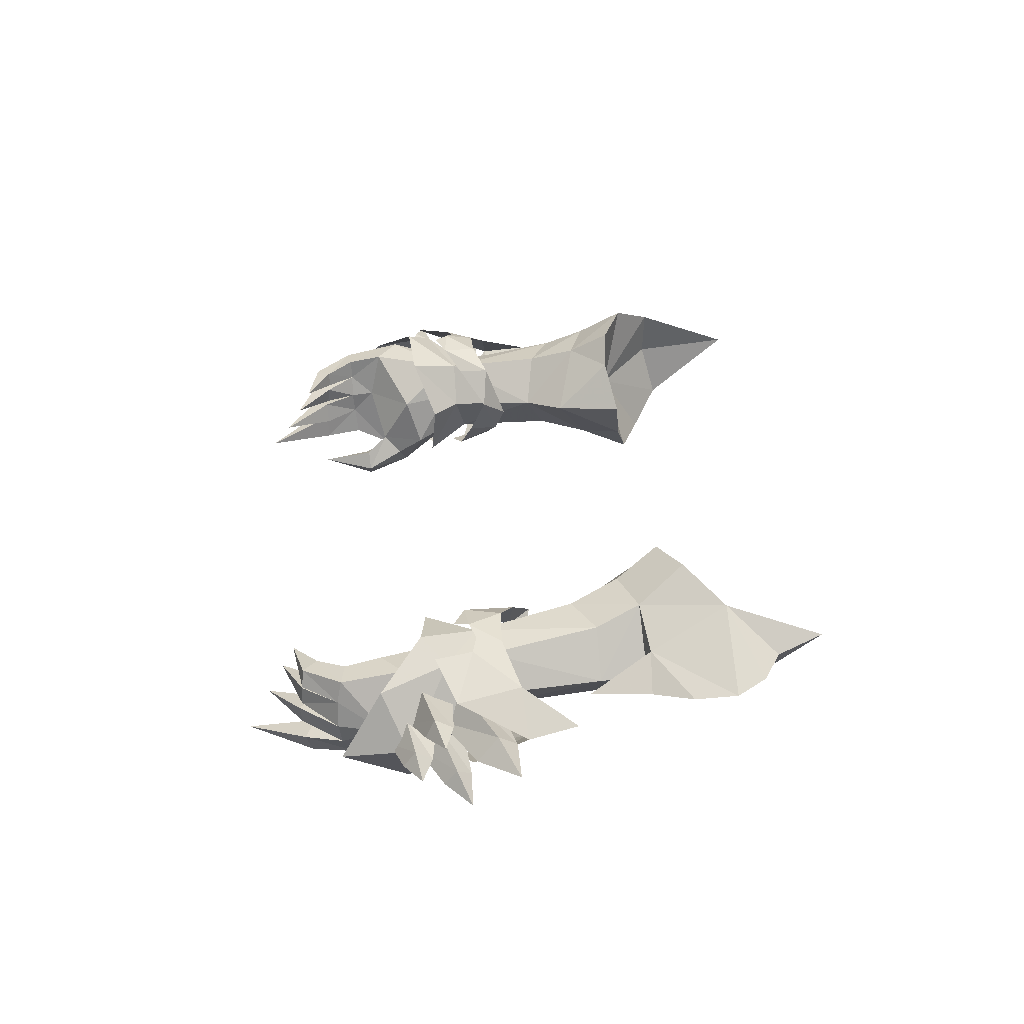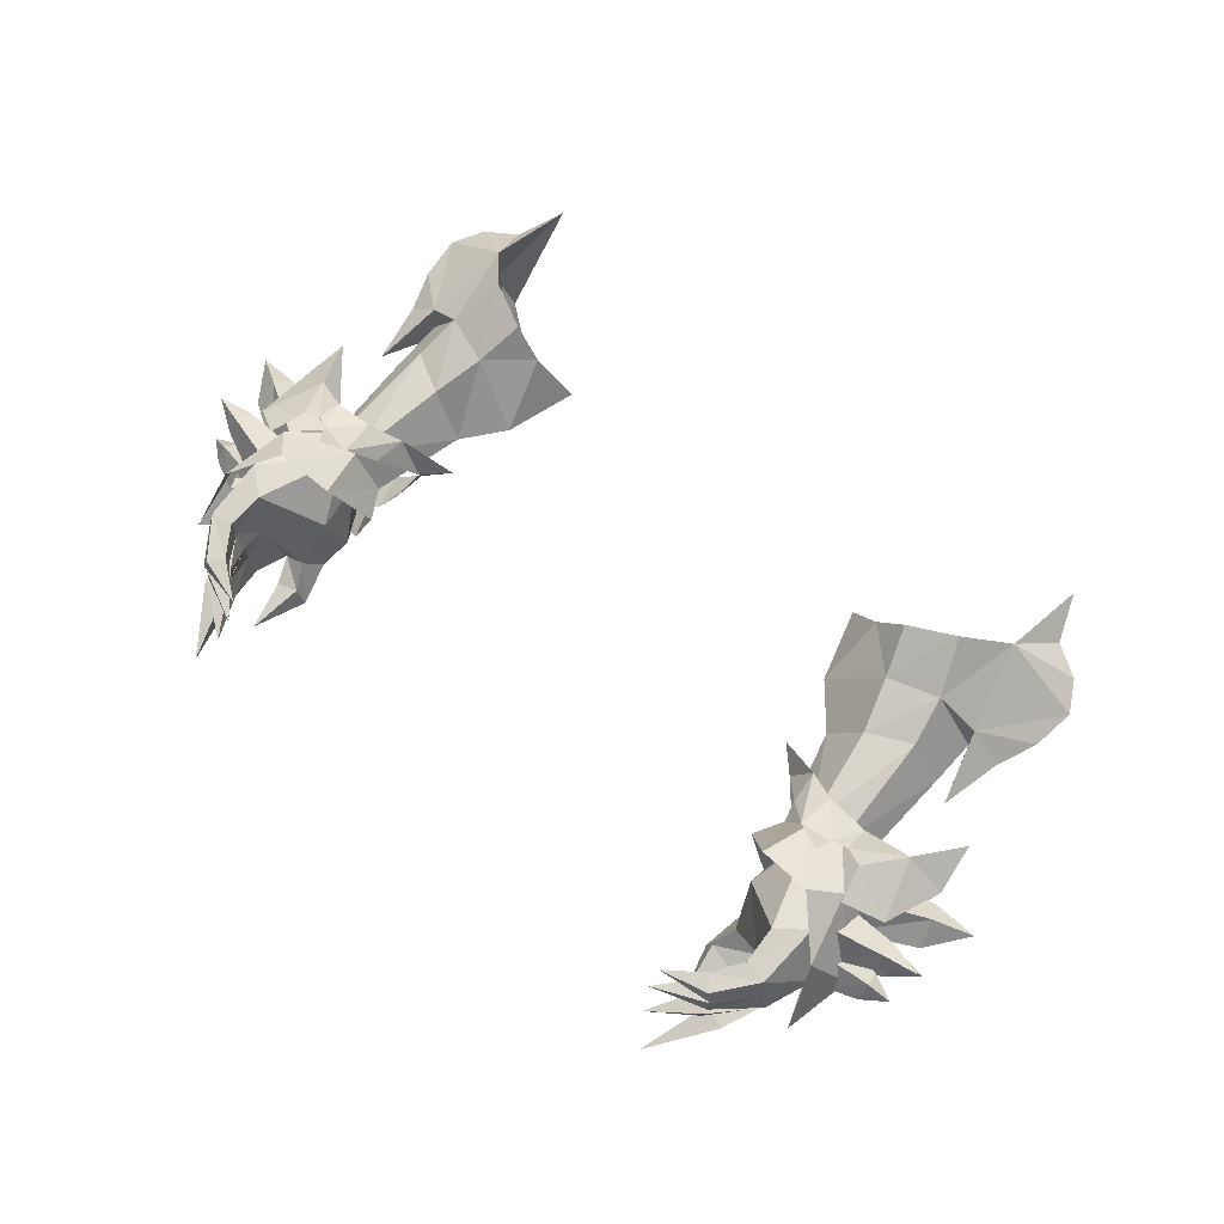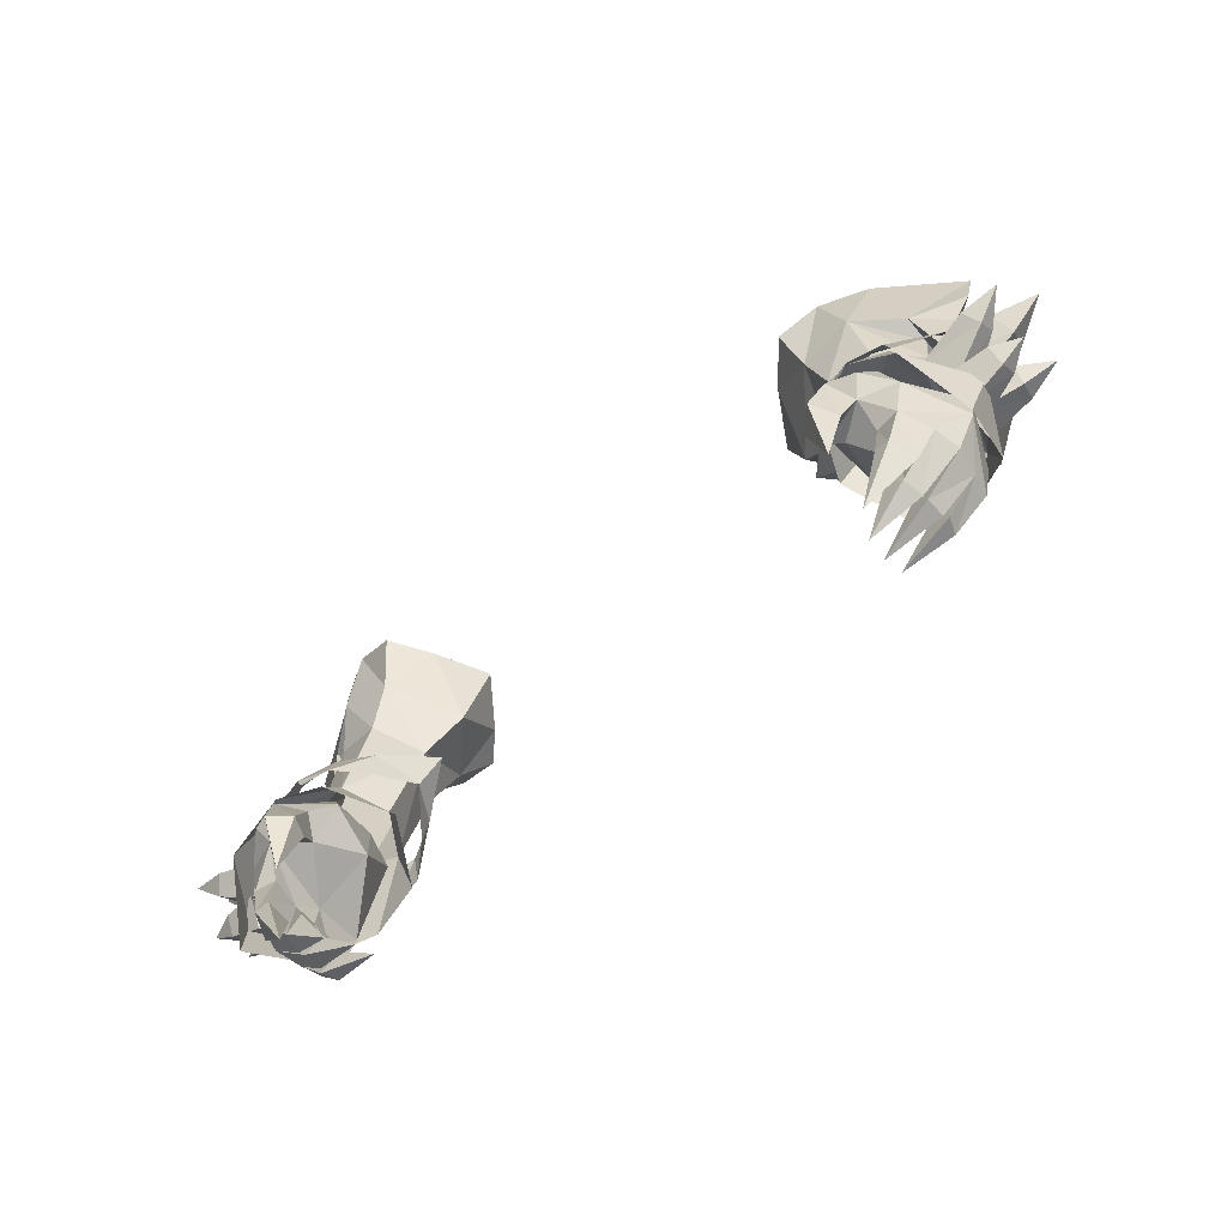
<metadata>
{"format":"obj","ext":"obj","renderer":"f3d","projection":"perspective","resolution":1024,"background":"white","views":[{"elev":32.0,"azim":-93.7,"up":"+Y"},{"elev":64.2,"azim":-138.1,"up":"+Y"},{"elev":-61.8,"azim":40.4,"up":"+Z"}]}
</metadata>
<code>
g robber_glove_female_37580
v 14.45 1.304 51.95
v 13.48 2.324 50.17
v 12.83 2.52 50.33
v 12.82 2.287 51.31
v 10.06 1.907 51.9
v 11.24 2.485 51.35
v 11.05 2.567 49.95
v 10.23 1.809 50.67
v 12.26 2.739 50.08
v 14.28 -1.097 52.29
v 12.51 -2.013 51.92
v 12.47 -2.498 51.04
v 13.13 -2.443 50.84
v 9.84 -1.121 52.35
v 9.994 -1.284 51.14
v 10.69 -2.406 50.67
v 10.92 -1.978 51.99
v 11.87 -2.7 50.85
v 11.13 1.623 50.39
v 12.32 1.35 50.79
v 13.69 1.922 49.19
v 12.7 2.541 48.23
v 12.1 2.25 55
v 10.47 2.261 54.16
v 10.12 0.07503 50.44
v 9.181 0.5283 53.87
v 13.26 0.5377 55.1
v 13.13 0.05559 51.32
v 10.91 -1.524 50.84
v 12.15 -3.207 49.37
v 13.29 -2.515 49.94
v 12.1 -1.282 51.18
v 11.91 -0.9381 55.01
v 10.29 -1.132 54.66
v 11.6 -1.454 57.26
v 13.29 0.7247 56.87
v 11.79 3.02 56.65
v 12.03 2.631 49.52
v 15.62 0.2667 54.03
v 15.91 -0.04913 52.12
v 9.223 0.475 51.76
v 8.289 0.5529 52.66
v 15.28 1.278 49.5
v 13.85 2.307 48.75
v 11.64 -2.715 50.28
v 15 -1.797 50.13
v 13.47 -2.681 49.56
v 7.815 0.9131 55.34
v 6.97 1.248 57.97
v 8.236 2.953 57.49
v 10.62 1.986 48.45
v 9.498 -0.1525 49.37
v 12.5 3.327 59.91
v 15.33 1.171 60.04
v 13.28 1.865 56.96
v 9.859 2.953 56.01
v 12.63 1.894 63.7
v 13.4 1.578 61.89
v 14.54 -0.2323 50.07
v 15.39 -0.8244 47.63
v 14.37 1.217 46.66
v 14.86 -1.356 45.11
v 11.05 4.309 58.39
v 9.289 4.029 57.59
v 8.055 -0.6172 58.21
v 10.55 -2.639 49.21
v 14.63 1.389 61.19
v 12.4 -0.7319 60.48
v 13.83 -3.217 47.6
v 9.671 -1.376 56.64
v 10.78 -1.767 59.41
v 9.216 -2.02 58.67
v 13.25 -0.188 57.27
v 14.01 0.5012 54.61
v 15.14 0.9327 58.44
v 14.52 0.7687 56.92
v 12.63 1.894 63.7
v 12.76 1.416 59.88
v 12.4 -0.7319 60.48
v 8.236 2.953 57.49
v 6.97 1.248 57.97
v 10.11 1.101 57.71
v 12.5 3.327 59.91
v 11.05 4.309 58.39
v 9.289 4.029 57.59
v 8.055 -0.6172 58.21
v 10.78 -1.767 59.41
v 9.216 -2.02 58.67
v -14.46 1.304 51.95
v -12.83 2.287 51.31
v -12.84 2.519 50.33
v -13.49 2.324 50.17
v -10.07 1.907 51.9
v -10.24 1.809 50.67
v -11.06 2.567 49.95
v -11.25 2.485 51.35
v -12.27 2.739 50.08
v -14.29 -1.097 52.29
v -13.14 -2.443 50.84
v -12.48 -2.498 51.04
v -12.52 -2.013 51.92
v -9.851 -1.121 52.35
v -10.93 -1.978 51.99
v -10.7 -2.406 50.67
v -10 -1.284 51.14
v -11.88 -2.7 50.85
v -11.14 1.623 50.39
v -12.71 2.541 48.23
v -13.7 1.922 49.19
v -12.33 1.35 50.79
v -12.11 2.25 55
v -10.48 2.261 54.16
v -9.191 0.5283 53.87
v -10.13 0.07501 50.44
v -13.14 0.05553 51.32
v -13.27 0.5377 55.1
v -10.92 -1.524 50.84
v -12.11 -1.282 51.18
v -13.3 -2.515 49.94
v -12.16 -3.207 49.37
v -11.92 -0.9382 55.01
v -10.3 -1.132 54.66
v -11.61 -1.454 57.26
v -13.3 0.7247 56.87
v -11.8 3.02 56.66
v -12.04 2.631 49.52
v -15.92 -0.04921 52.12
v -15.63 0.2666 54.03
v -9.233 0.475 51.76
v -8.299 0.554 52.66
v -15.29 1.278 49.5
v -13.86 2.306 48.75
v -11.65 -2.715 50.28
v -15.01 -1.797 50.13
v -13.48 -2.681 49.56
v -7.825 0.9151 55.34
v -8.246 2.953 57.49
v -6.98 1.249 57.97
v -9.509 -0.1525 49.37
v -10.63 1.986 48.45
v -12.51 3.328 59.91
v -13.29 1.865 56.96
v -15.34 1.171 60.05
v -9.868 2.954 56.02
v -13.41 1.578 61.89
v -12.64 1.894 63.7
v -14.55 -0.2324 50.07
v -15.4 -0.8245 47.63
v -14.38 1.217 46.66
v -14.87 -1.356 45.11
v -11.06 4.309 58.39
v -9.299 4.029 57.59
v -8.066 -0.6174 58.21
v -10.56 -2.639 49.21
v -14.64 1.389 61.19
v -12.41 -0.7321 60.47
v -13.84 -3.217 47.6
v -9.681 -1.376 56.64
v -10.79 -1.767 59.41
v -9.227 -2.02 58.67
v -13.26 -0.1881 57.27
v -14.02 0.5012 54.61
v -15.15 0.9328 58.44
v -14.53 0.7688 56.92
v -12.64 1.894 63.7
v -12.41 -0.7321 60.47
v -12.77 1.416 59.88
v -8.246 2.953 57.49
v -10.12 1.101 57.71
v -6.98 1.249 57.97
v -12.51 3.328 59.91
v -11.06 4.309 58.39
v -9.299 4.029 57.59
v -8.066 -0.6174 58.21
v -10.79 -1.767 59.41
v -9.227 -2.02 58.67
f 1 2 3
f 3 4 1
f 5 6 7
f 7 8 5
f 9 6 4
f 4 3 9
f 10 11 12
f 12 13 10
f 14 15 16
f 16 17 14
f 18 12 11
f 11 17 18
f 19 20 21
f 21 22 19
f 23 20 19
f 19 24 23
f 19 25 26
f 26 24 19
f 20 23 27
f 27 28 20
f 29 30 31
f 31 32 29
f 33 34 29
f 29 32 33
f 29 34 26
f 26 25 29
f 32 28 27
f 27 33 32
f 35 33 27
f 27 36 35
f 37 36 27
f 27 23 37
f 9 38 7
f 1 39 40
f 41 42 5
f 2 1 43
f 9 7 6
f 2 43 44
f 8 41 5
f 18 16 45
f 10 40 39
f 41 14 42
f 13 46 10
f 18 17 16
f 13 47 46
f 15 14 41
f 10 46 40
f 1 40 43
f 48 49 50
f 21 20 28
f 25 51 52
f 53 54 55
f 56 37 24
f 53 57 58
f 59 60 21
f 61 60 62
f 21 60 61
f 56 26 48
f 24 37 23
f 37 63 53
f 64 56 50
f 37 56 63
f 56 64 63
f 24 26 56
f 48 50 56
f 48 65 49
f 31 28 32
f 25 52 66
f 67 68 54
f 69 31 30
f 70 34 35
f 68 58 57
f 59 31 60
f 69 62 60
f 31 69 60
f 70 48 26
f 34 33 35
f 35 68 71
f 72 65 70
f 35 71 70
f 70 71 72
f 34 70 26
f 48 70 65
f 25 66 29
f 25 19 51
f 35 73 68
f 37 53 55
f 35 36 73
f 73 36 74
f 75 73 76
f 55 75 76
f 36 55 74
f 37 55 36
f 31 59 28
f 21 28 59
f 77 78 79
f 80 81 82
f 83 84 82
f 85 80 82
f 84 85 82
f 81 86 82
f 87 79 82
f 86 88 82
f 88 87 82
f 79 78 82
f 76 73 74
f 55 76 74
f 68 67 58
f 53 58 67
f 54 73 75
f 54 68 73
f 67 54 53
f 55 54 75
f 30 29 66
f 61 22 21
f 19 22 51
f 78 83 82
f 77 83 78
f 89 90 91
f 91 92 89
f 93 94 95
f 95 96 93
f 97 91 90
f 90 96 97
f 98 99 100
f 100 101 98
f 102 103 104
f 104 105 102
f 106 103 101
f 101 100 106
f 107 108 109
f 109 110 107
f 111 112 107
f 107 110 111
f 107 112 113
f 113 114 107
f 110 115 116
f 116 111 110
f 117 118 119
f 119 120 117
f 121 118 117
f 117 122 121
f 117 114 113
f 113 122 117
f 118 121 116
f 116 115 118
f 123 124 116
f 116 121 123
f 125 111 116
f 116 124 125
f 97 95 126
f 89 127 128
f 129 93 130
f 92 131 89
f 97 96 95
f 92 132 131
f 94 93 129
f 106 133 104
f 98 128 127
f 129 130 102
f 99 98 134
f 106 104 103
f 99 134 135
f 105 129 102
f 98 127 134
f 89 131 127
f 136 137 138
f 109 115 110
f 114 139 140
f 141 142 143
f 144 112 125
f 141 145 146
f 147 109 148
f 149 150 148
f 109 149 148
f 144 136 113
f 112 111 125
f 125 141 151
f 152 137 144
f 125 151 144
f 144 151 152
f 112 144 113
f 136 144 137
f 136 138 153
f 119 118 115
f 114 154 139
f 155 143 156
f 157 120 119
f 158 123 122
f 156 146 145
f 147 148 119
f 157 148 150
f 119 148 157
f 158 113 136
f 122 123 121
f 123 159 156
f 160 158 153
f 123 158 159
f 158 160 159
f 122 113 158
f 136 153 158
f 114 117 154
f 114 140 107
f 123 156 161
f 125 142 141
f 123 161 124
f 161 162 124
f 163 164 161
f 142 164 163
f 124 162 142
f 125 124 142
f 119 115 147
f 109 147 115
f 165 166 167
f 168 169 170
f 171 169 172
f 173 169 168
f 172 169 173
f 170 169 174
f 175 169 166
f 174 169 176
f 176 169 175
f 166 169 167
f 164 162 161
f 142 162 164
f 156 145 155
f 141 155 145
f 143 163 161
f 143 161 156
f 155 141 143
f 142 163 143
f 120 154 117
f 149 109 108
f 107 140 108
f 167 169 171
f 165 167 171
g robber_glove_female_37580
v 16.59 -0.4251 50.16
v 16.2 -0.9386 51.16
v 13.77 -1.304 50.09
v 14.27 -0.3009 48.85
v 13.87 1.055 49.52
v 13.29 0.08316 50.91
v 16.04 -0.1209 51.69
v 16.36 0.475 50.97
v 16.15 -1.815 48.94
v 15.79 -2.259 49.49
v 14.09 -1.942 48.94
v 14.63 -1.238 47.91
v 14.54 -0.1201 48.66
v 13.93 -0.8432 49.7
v 15.83 -1.626 49.97
v 16.19 -1.182 49.42
v 16.05 0.354 48.28
v 16.06 -0.01952 48.98
v 14.52 -0.6155 49.04
v 14.69 -0.0567 47.73
v 14.2 1.109 48.19
v 14.02 0.4898 49.37
v 15.93 0.6891 49.32
v 15.92 1.063 48.62
v 16.07 -0.9464 47.43
v 15.94 -1.423 48.07
v 14.68 -1.549 47.89
v 14.85 -0.833 46.92
v 14.74 0.1856 47.58
v 14.6 -0.4595 48.69
v 15.96 -0.7533 48.52
v 16.09 -0.2771 47.88
v 17.74 -0.3028 51.73
v 17.11 -2.105 49.96
v 17.19 0.7084 49
v 16.96 -0.9625 48.11
v -16.6 -0.4252 50.16
v -14.28 -0.301 48.85
v -13.78 -1.304 50.09
v -16.21 -0.9387 51.16
v -13.88 1.055 49.52
v -16.37 0.4749 50.97
v -16.05 -0.121 51.69
v -13.3 0.08311 50.91
v -16.16 -1.815 48.94
v -14.64 -1.238 47.91
v -14.1 -1.942 48.94
v -15.8 -2.259 49.49
v -14.55 -0.1202 48.66
v -16.2 -1.182 49.42
v -15.84 -1.627 49.97
v -13.94 -0.8432 49.7
v -14.53 -0.6156 49.04
v -16.07 -0.01958 48.98
v -16.06 0.354 48.28
v -14.7 -0.05675 47.73
v -15.94 0.689 49.32
v -14.03 0.4897 49.37
v -14.21 1.109 48.19
v -15.93 1.063 48.62
v -16.08 -0.9465 47.43
v -14.86 -0.8331 46.92
v -14.69 -1.549 47.89
v -15.95 -1.423 48.07
v -14.75 0.1856 47.58
v -16.1 -0.2771 47.88
v -15.97 -0.7534 48.52
v -14.61 -0.4596 48.69
v -17.75 -0.3029 51.73
v -17.12 -2.105 49.96
v -17.2 0.7083 49
v -16.97 -0.9626 48.11
f 177 178 179
f 179 180 177
f 181 182 183
f 183 184 181
f 184 177 180
f 180 181 184
f 178 183 182
f 182 179 178
f 185 186 187
f 187 188 185
f 189 190 191
f 191 192 189
f 192 185 188
f 188 189 192
f 186 191 190
f 190 187 186
f 193 194 195
f 195 196 193
f 197 198 199
f 199 200 197
f 200 193 196
f 196 197 200
f 194 199 198
f 198 195 194
f 201 202 203
f 203 204 201
f 205 206 207
f 207 208 205
f 208 201 204
f 204 205 208
f 202 207 206
f 206 203 202
f 178 177 209
f 177 184 209
f 184 183 209
f 183 178 209
f 186 185 210
f 185 192 210
f 192 191 210
f 191 186 210
f 211 194 193
f 211 193 200
f 211 200 199
f 211 199 194
f 202 201 212
f 201 208 212
f 208 207 212
f 207 202 212
f 213 214 215
f 215 216 213
f 217 218 219
f 219 220 217
f 218 217 214
f 214 213 218
f 216 215 220
f 220 219 216
f 221 222 223
f 223 224 221
f 225 226 227
f 227 228 225
f 226 225 222
f 222 221 226
f 224 223 228
f 228 227 224
f 229 230 231
f 231 232 229
f 233 234 235
f 235 236 233
f 232 231 236
f 236 235 232
f 234 233 230
f 230 229 234
f 237 238 239
f 239 240 237
f 241 242 243
f 243 244 241
f 242 241 238
f 238 237 242
f 240 239 244
f 244 243 240
f 216 245 213
f 213 245 218
f 218 245 219
f 219 245 216
f 224 246 221
f 221 246 226
f 226 246 227
f 227 246 224
f 231 230 247
f 236 231 247
f 233 236 247
f 230 233 247
f 240 248 237
f 237 248 242
f 242 248 243
f 243 248 240
g robber_glove_female_37580
v 13.64 1.652 47.52
v 12.55 1.536 46.69
v 11.45 1.485 49.95
v 12.66 1.334 50.22
v 11.54 -3.726 47.87
v 11.57 -2.804 48.97
v 10.33 -2.038 48.63
v 10.72 -2.878 47.57
v 10.68 -2.854 46.04
v 11.04 -2.187 46.87
v 12.14 -3.061 46.92
v 11.67 -3.361 45.9
v 12.64 1.243 45.3
v 13.54 1.169 45.15
v 10.38 -3.61 46.1
v 11.11 -4.24 46.09
v 12.67 -2.678 43.85
v 13.09 -2.555 45.55
v 12.26 -2.44 45.53
v 12.15 -2.627 44.04
v 12.15 -2.627 44.04
v 12.26 -2.44 45.53
v 12.41 -1.333 45.4
v 12.21 -1.627 44
v 12.21 -1.627 44
v 12.41 -1.333 45.4
v 13.64 -1.572 45.09
v 13.05 -1.782 43.64
v 12.45 -0.8211 43.44
v 13.89 -0.6607 44.97
v 12.3 -1.573 43.5
v 11.72 -1.568 44.09
v 11.88 1 44.21
v 12.35 0.9129 43.66
v 13.69 0.3382 44.98
v 12.59 0.2951 43.61
v 12.6 0.4118 45.33
v 11.87 0.3939 44.24
v 11.87 0.3939 44.24
v 12.6 0.4118 45.33
v 10.38 -3.61 46.1
v 10.72 -2.878 47.57
v 11.85 -0.6916 44.02
v 12.36 -0.4794 45.32
v 12.36 -0.4794 45.32
v 11.85 -0.6916 44.02
v 11.72 -1.568 44.09
v 12.45 -0.5868 43.56
v 12.47 0.1504 43.61
v 11.83 -0.4739 44.1
v 11.76 0.1835 44.18
v 11.83 -0.4739 44.1
v 11.76 0.1835 44.18
v 10.33 -2.038 48.63
v 10.63 -0.1563 48.02
v 12.14 -3.061 46.92
v 13.42 -2.586 47.18
v 12.53 -3.477 47.66
v 12.96 -0.03689 50.49
v 12.88 -2.762 48.48
v 12.27 -1.461 50.53
v 11.14 -1.508 50.26
v 11.14 -1.508 50.26
v 10.95 0.0813 49.9
v 11.67 -3.361 45.9
v 14.53 -0.5051 46.75
v 12.37 -0.3825 46.27
v 12.96 -0.03689 50.49
v 11.05 -3.4 43.96
v 11.05 -3.4 43.96
v 14.55 -0.2316 48.3
v 11.32 -2.517 41.34
v 11.32 -2.517 41.34
v 10.68 -1.276 42.16
v 10.68 -1.276 42.16
v 10.51 0.6743 43.22
v 10.45 -0.2094 42.74
v 10.45 -0.2094 42.74
v -13.65 1.652 47.52
v -12.67 1.334 50.22
v -11.46 1.485 49.95
v -12.56 1.536 46.69
v -11.55 -3.726 47.87
v -10.73 -2.878 47.57
v -10.34 -2.038 48.63
v -11.58 -2.804 48.97
v -10.69 -2.854 46.04
v -11.68 -3.361 45.9
v -12.15 -3.061 46.92
v -11.05 -2.187 46.87
v -12.65 1.243 45.3
v -13.55 1.169 45.15
v -11.12 -4.24 46.09
v -10.4 -3.61 46.1
v -12.68 -2.678 43.85
v -12.16 -2.627 44.04
v -12.27 -2.44 45.53
v -13.1 -2.555 45.55
v -12.16 -2.627 44.04
v -12.22 -1.627 44
v -12.42 -1.333 45.4
v -12.27 -2.44 45.53
v -12.22 -1.627 44
v -13.06 -1.782 43.64
v -13.65 -1.572 45.09
v -12.42 -1.333 45.4
v -12.46 -0.8211 43.44
v -12.31 -1.573 43.5
v -13.9 -0.6608 44.97
v -11.73 -1.568 44.09
v -11.89 1 44.21
v -12.36 0.9128 43.66
v -12.6 0.295 43.61
v -13.7 0.3381 44.98
v -11.88 0.3939 44.24
v -12.61 0.4118 45.33
v -12.61 0.4118 45.33
v -11.88 0.3939 44.24
v -10.73 -2.878 47.57
v -10.4 -3.61 46.1
v -11.87 -0.6916 44.02
v -12.37 -0.4794 45.32
v -11.73 -1.568 44.09
v -11.87 -0.6916 44.02
v -12.37 -0.4794 45.32
v -12.46 -0.5868 43.56
v -12.48 0.1503 43.61
v -11.84 -0.4739 44.1
v -11.77 0.1835 44.18
v -11.84 -0.4739 44.1
v -11.77 0.1835 44.18
v -10.64 -0.1564 48.02
v -10.34 -2.038 48.63
v -12.15 -3.061 46.92
v -13.43 -2.586 47.18
v -12.54 -3.477 47.66
v -12.89 -2.762 48.48
v -12.98 -0.03694 50.49
v -11.15 -1.508 50.26
v -12.28 -1.461 50.53
v -10.96 0.08127 49.9
v -11.15 -1.508 50.26
v -11.68 -3.361 45.9
v -14.54 -0.5051 46.75
v -12.38 -0.3826 46.27
v -12.98 -0.03694 50.49
v -11.06 -3.4 43.96
v -11.06 -3.4 43.96
v -14.56 -0.2317 48.3
v -11.33 -2.517 41.34
v -11.33 -2.517 41.34
v -10.69 -1.276 42.16
v -10.69 -1.276 42.16
v -10.52 0.6743 43.22
v -10.46 -0.2094 42.74
v -10.46 -0.2094 42.74
f 249 250 251
f 251 252 249
f 253 254 255
f 255 256 253
f 257 258 259
f 259 260 257
f 261 250 249
f 249 262 261
f 253 256 263
f 263 264 253
f 265 266 267
f 267 268 265
f 269 270 271
f 271 272 269
f 273 274 275
f 275 276 273
f 277 278 275
f 275 279 277
f 279 275 274
f 274 280 279
f 281 261 262
f 262 282 281
f 282 262 283
f 283 284 282
f 284 283 285
f 285 286 284
f 281 287 288
f 288 261 281
f 258 257 289
f 289 290 258
f 291 292 278
f 278 277 291
f 271 293 294
f 294 295 271
f 296 297 283
f 283 278 296
f 298 296 278
f 278 292 298
f 299 300 293
f 293 288 299
f 297 301 285
f 285 283 297
f 258 290 302
f 302 303 258
f 304 267 266
f 266 305 304
f 275 266 276
f 259 271 270
f 306 253 304
f 304 305 306
f 250 303 251
f 305 307 308
f 253 308 254
f 254 309 310
f 254 310 255
f 302 311 312
f 303 302 312
f 253 313 304
f 262 314 283
f 303 315 258
f 312 251 303
f 252 316 249
f 257 260 317
f 313 264 318
f 264 263 318
f 303 250 315
f 317 289 257
f 316 319 249
f 305 266 314
f 268 320 265
f 272 321 269
f 276 320 273
f 265 320 276
f 279 322 277
f 280 322 279
f 294 323 295
f 277 322 291
f 282 324 281
f 284 324 282
f 286 324 284
f 281 324 287
f 250 261 288
f 253 264 313
f 314 319 305
f 314 278 283
f 249 319 314
f 262 249 314
f 266 275 314
f 314 275 278
f 315 288 293
f 315 293 271
f 297 296 325
f 296 298 325
f 300 299 326
f 301 297 325
f 315 250 288
f 259 315 271
f 315 259 258
f 308 309 254
f 307 309 308
f 306 305 308
f 308 253 306
f 319 307 305
f 276 266 265
f 327 328 329
f 329 330 327
f 331 332 333
f 333 334 331
f 335 336 337
f 337 338 335
f 339 340 327
f 327 330 339
f 331 341 342
f 342 332 331
f 343 344 345
f 345 346 343
f 347 348 349
f 349 350 347
f 351 352 353
f 353 354 351
f 355 356 353
f 353 357 355
f 356 358 354
f 354 353 356
f 359 360 340
f 340 339 359
f 360 361 362
f 362 340 360
f 361 363 364
f 364 362 361
f 359 339 365
f 365 366 359
f 338 367 368
f 368 335 338
f 369 355 357
f 357 370 369
f 349 371 372
f 372 373 349
f 374 357 362
f 362 375 374
f 376 370 357
f 357 374 376
f 377 365 373
f 373 378 377
f 375 362 364
f 364 379 375
f 338 380 381
f 381 367 338
f 382 383 346
f 346 345 382
f 353 352 346
f 337 350 349
f 384 382 331
f 382 384 383
f 330 329 380
f 383 385 386
f 331 334 385
f 334 387 388
f 334 333 387
f 381 389 390
f 380 389 381
f 331 382 391
f 340 362 392
f 380 338 393
f 389 380 329
f 328 327 394
f 335 395 336
f 391 396 341
f 341 396 342
f 380 393 330
f 395 335 368
f 394 327 397
f 383 392 346
f 344 343 398
f 348 347 399
f 352 351 398
f 343 352 398
f 356 355 400
f 358 356 400
f 372 371 401
f 355 369 400
f 360 359 402
f 361 360 402
f 363 361 402
f 359 366 402
f 330 365 339
f 331 391 341
f 392 383 397
f 392 362 357
f 327 392 397
f 340 392 327
f 346 392 353
f 392 357 353
f 393 373 365
f 393 349 373
f 375 403 374
f 374 403 376
f 378 404 377
f 379 403 375
f 393 365 330
f 337 349 393
f 393 338 337
f 385 334 388
f 386 385 388
f 384 385 383
f 385 384 331
f 397 383 386
f 352 343 346

</code>
